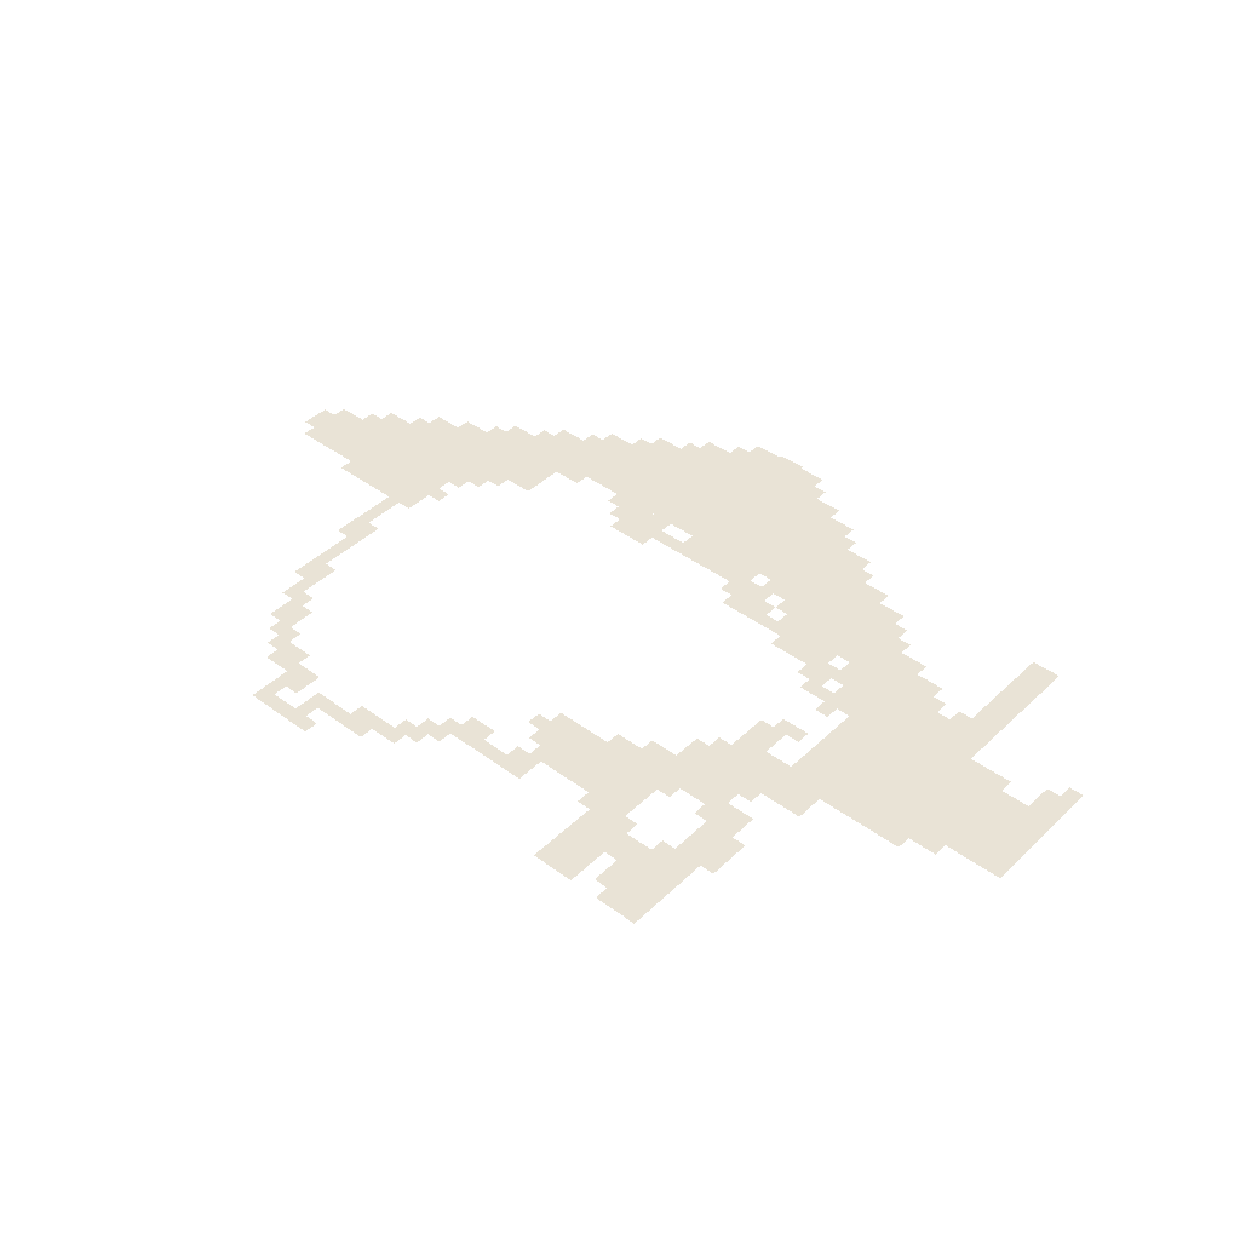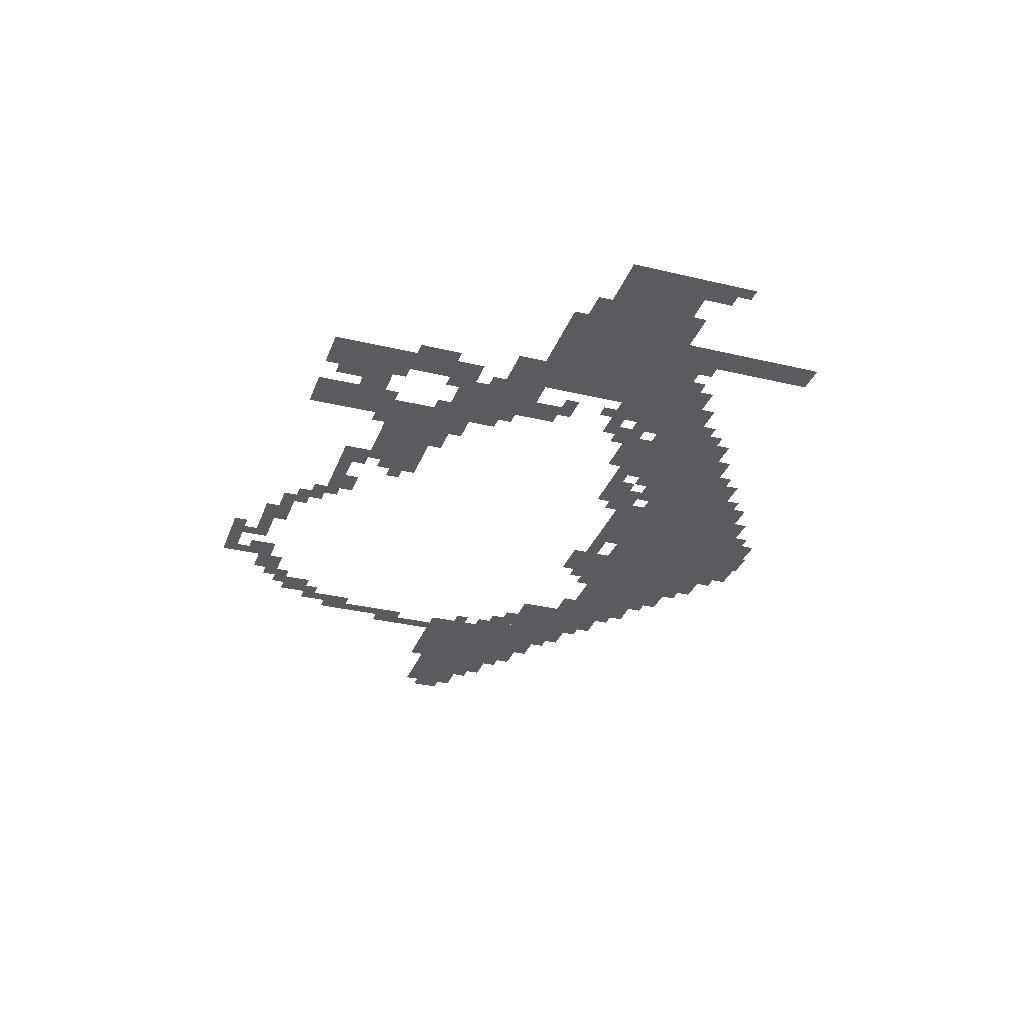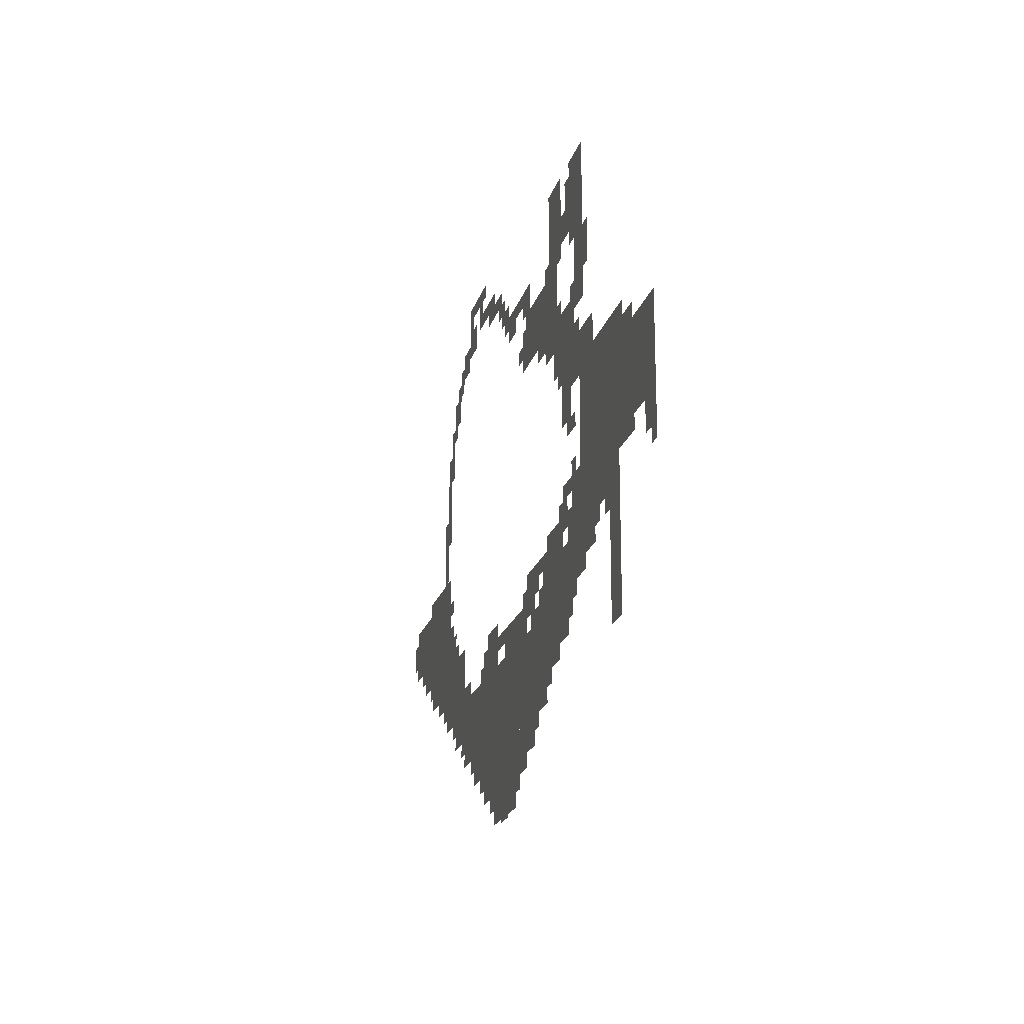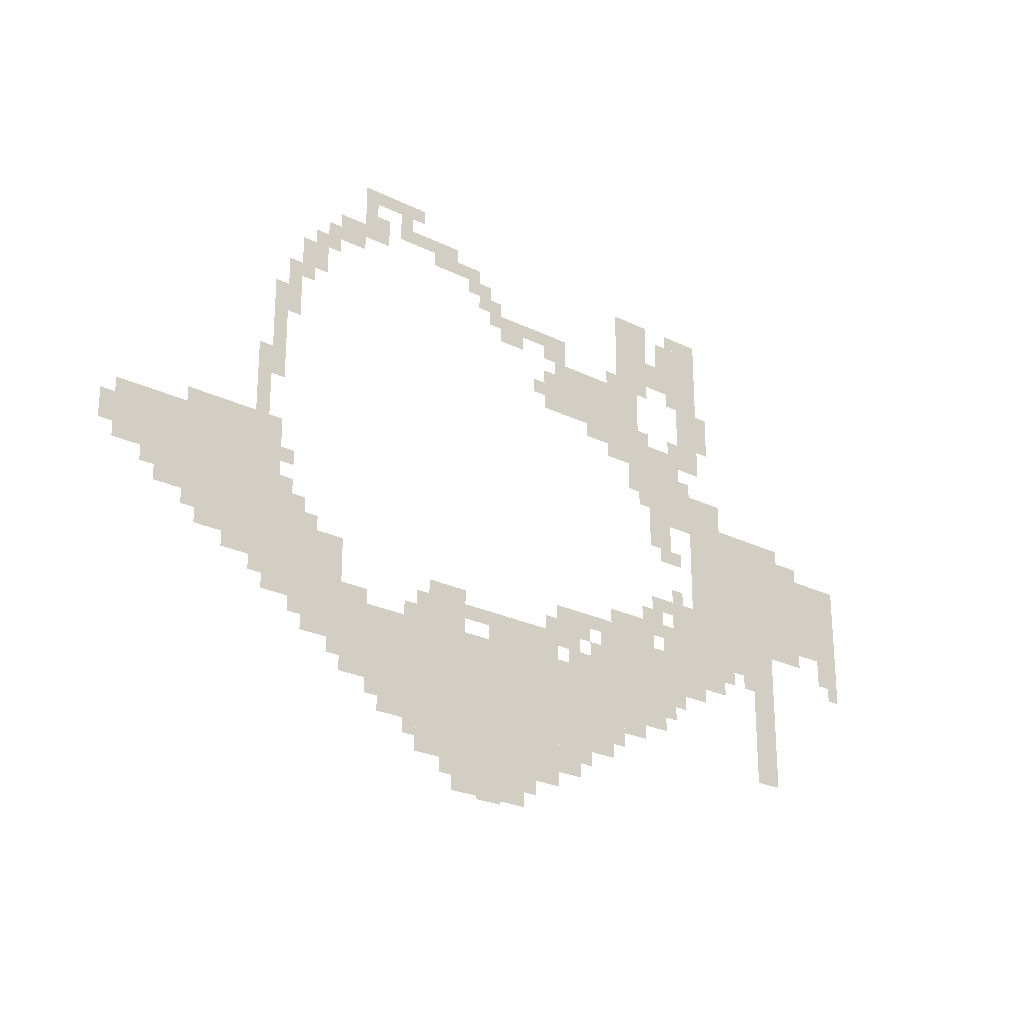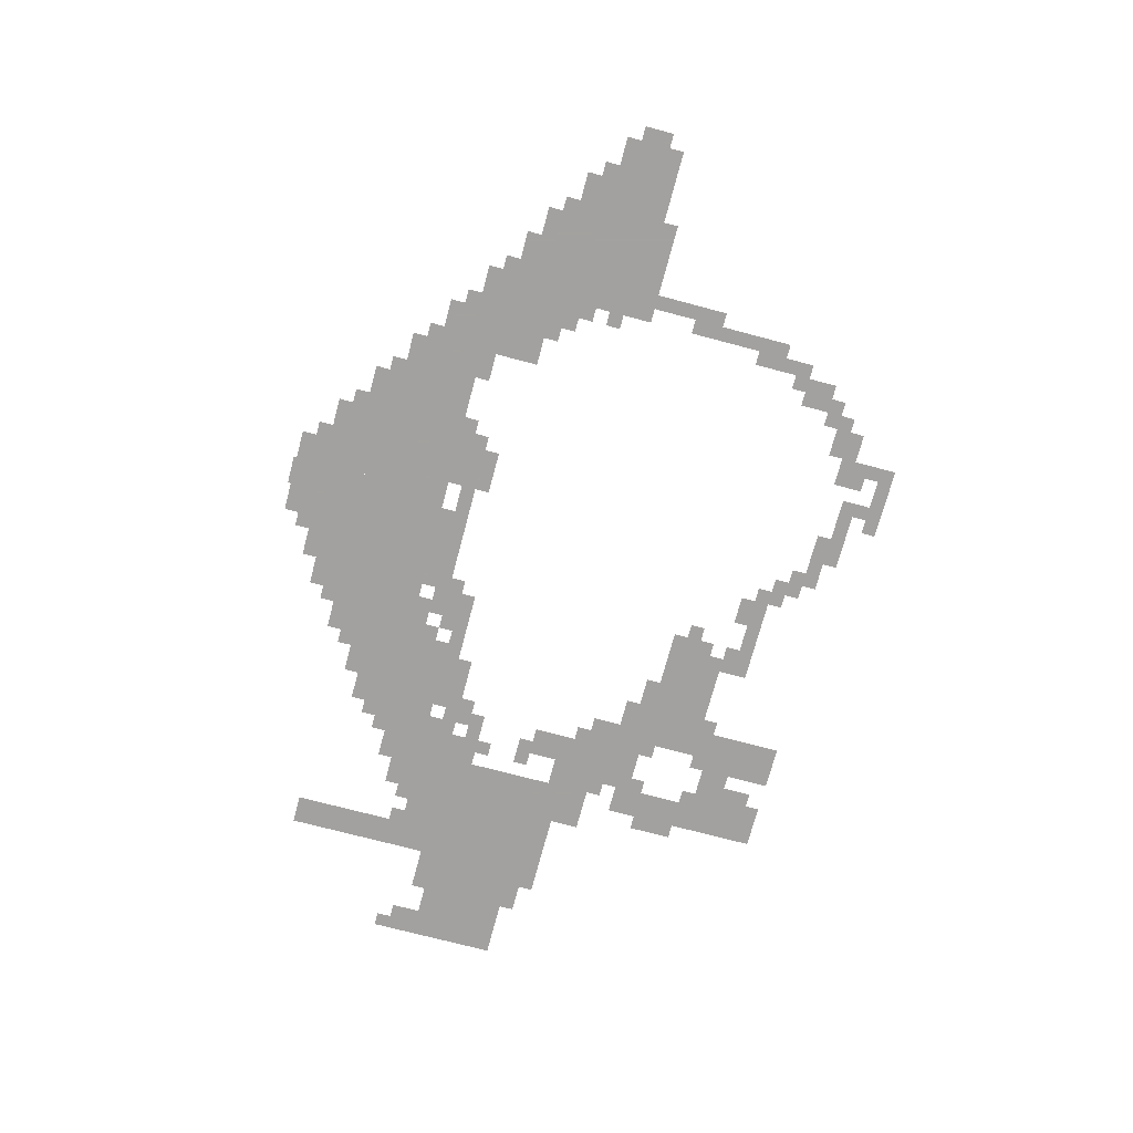
<metadata>
{"format":"obj","ext":"obj","renderer":"f3d","projection":"perspective","resolution":1024,"background":"white","views":[{"elev":42.3,"azim":-138.5,"up":"+Z"},{"elev":-32.2,"azim":-108.5,"up":"+Z"},{"elev":-19.9,"azim":-104.3,"up":"+Y"},{"elev":-24.6,"azim":140.9,"up":"+Y"},{"elev":-72.3,"azim":75.1,"up":"+Z"}]}
</metadata>
<code>
g lafei_9-mesh
v -640 167 0
v -640 359 0
v -992 359 0
v -992 167 0
v -992 167 0
v -992 359 0
v -1312 359 0
v -1312 167 0
v -192 455 0
v -192 711 0
v -416 711 0
v -416 455 0
v -1568 551 0
v -1568 743 0
v -1824 743 0
v -1824 551 0
v -1824 551 0
v -1824 743 0
v -2047 743 0
v -2047 551 0
v -1152 967 0
v -1152 1095 0
v -1408 1095 0
v -1408 967 0
v -416 327 0
v -416 487 0
v -576 487 0
v -576 327 0
v -1440 775 0
v -1440 871 0
v -1664 871 0
v -1664 775 0
v -32 551 0
v -32 679 0
v -192 679 0
v -192 551 0
v -960 71 0
v -960 167 0
v -1152 167 0
v -1152 71 0
v -768 71 0
v -768 167 0
v -960 167 0
v -960 71 0
v -1344 1095 0
v -1344 1287 0
v -1440 1287 0
v -1440 1095 0
v -1376 871 0
v -1376 967 0
v -1536 967 0
v -1536 871 0
v -1280 359 0
v -1280 455 0
v -1440 455 0
v -1440 359 0
v -1440 359 0
v -1440 455 0
v -1600 455 0
v -1600 359 0
v -1664 455 0
v -1664 551 0
v -1824 551 0
v -1824 455 0
v -1504 455 0
v -1504 551 0
v -1664 551 0
v -1664 455 0
v -1536 1095 0
v -1536 1287 0
v -1600 1287 0
v -1600 1095 0
v -1536 935 0
v -1536 1095 0
v -1600 1095 0
v -1600 935 0
v -1472 1127 0
v -1472 1255 0
v -1536 1255 0
v -1536 1127 0
v -288 391 0
v -288 455 0
v -416 455 0
v -416 391 0
v -1344 231 0
v -1344 359 0
v -1408 359 0
v -1408 231 0
v -1760 327 0
v -1760 455 0
v -1824 455 0
v -1824 327 0
v -1760 199 0
v -1760 327 0
v -1824 327 0
v -1824 199 0
v -992 391 0
v -992 423 0
v -1216 423 0
v -1216 391 0
v -768 391 0
v -768 423 0
v -992 423 0
v -992 391 0
v -1664 743 0
v -1664 807 0
v -1760 807 0
v -1760 743 0
v -1760 743 0
v -1760 807 0
v -1856 807 0
v -1856 743 0
v -480 263 0
v -480 327 0
v -576 327 0
v -576 263 0
v -1408 263 0
v -1408 359 0
v -1472 359 0
v -1472 263 0
v -864 7 0
v -864 71 0
v -960 71 0
v -960 7 0
v -576 199 0
v -576 295 0
v -640 295 0
v -640 199 0
v -960 7 0
v -960 71 0
v -1056 71 0
v -1056 7 0
v -576 295 0
v -576 391 0
v -640 391 0
v -640 295 0
v -1152 455 0
v -1152 487 0
v -1312 487 0
v -1312 455 0
v -544 1191 0
v -544 1255 0
v -608 1255 0
v -608 1191 0
v -448 1095 0
v -448 1159 0
v -512 1159 0
v -512 1095 0
v -1152 103 0
v -1152 167 0
v -1216 167 0
v -1216 103 0
v -608 1223 0
v -608 1287 0
v -672 1287 0
v -672 1223 0
v -1984 487 0
v -1984 551 0
v -2047 551 0
v -2047 487 0
v -1600 391 0
v -1600 455 0
v -1664 455 0
v -1664 391 0
v -416 487 0
v -416 551 0
v -480 551 0
v -480 487 0
v -1440 711 0
v -1440 775 0
v -1504 775 0
v -1504 711 0
v -128 487 0
v -128 551 0
v -192 551 0
v -192 487 0
v -960 1127 0
v -960 1159 0
v -1088 1159 0
v -1088 1127 0
v -1312 455 0
v -1312 487 0
v -1440 487 0
v -1440 455 0
v -384 903 0
v -384 1031 0
v -416 1031 0
v -416 903 0
v -1056 359 0
v -1056 391 0
v -1152 391 0
v -1152 359 0
v -960 359 0
v -960 391 0
v -1056 391 0
v -1056 359 0
v -1312 487 0
v -1312 519 0
v -1408 519 0
v -1408 487 0
v -384 807 0
v -384 903 0
v -416 903 0
v -416 807 0
v -1408 487 0
v -1408 519 0
v -1504 519 0
v -1504 487 0
v -1088 1127 0
v -1088 1159 0
v -1184 1159 0
v -1184 1127 0
v -736 359 0
v -736 391 0
v -832 391 0
v -832 359 0
v -608 1319 0
v -608 1351 0
v -704 1351 0
v -704 1319 0
v -704 1255 0
v -704 1287 0
v -800 1287 0
v -800 1255 0
v -352 775 0
v -352 871 0
v -384 871 0
v -384 775 0
v -1312 263 0
v -1312 359 0
v -1344 359 0
v -1344 263 0
v -800 423 0
v -800 455 0
v -864 455 0
v -864 423 0
v -1824 519 0
v -1824 551 0
v -1888 551 0
v -1888 519 0
v -512 1159 0
v -512 1223 0
v -544 1223 0
v -544 1159 0
v -1184 359 0
v -1184 391 0
v -1248 391 0
v -1248 359 0
v -672 135 0
v -672 167 0
v -736 167 0
v -736 135 0
v -928 1159 0
v -928 1191 0
v -992 1191 0
v -992 1159 0
v -896 1191 0
v -896 1223 0
v -960 1223 0
v -960 1191 0
v -1440 1127 0
v -1440 1191 0
v -1472 1191 0
v -1472 1127 0
v -224 423 0
v -224 455 0
v -288 455 0
v -288 423 0
v -1408 519 0
v -1408 551 0
v -1472 551 0
v -1472 519 0
v 0 583 0
v 0 647 0
v -32 647 0
v -32 583 0
v -928 0 0
v -928 7 0
v -992 7 0
v -992 0 0
v -1472 295 0
v -1472 359 0
v -1504 359 0
v -1504 295 0
v -352 359 0
v -352 391 0
v -416 391 0
v -416 359 0
v -1312 903 0
v -1312 935 0
v -1376 935 0
v -1376 903 0
v -1120 1095 0
v -1120 1127 0
v -1184 1127 0
v -1184 1095 0
v -992 1095 0
v -992 1127 0
v -1056 1127 0
v -1056 1095 0
v -1472 679 0
v -1472 711 0
v -1536 711 0
v -1536 679 0
v -1856 743 0
v -1856 775 0
v -1920 775 0
v -1920 743 0
v -1376 839 0
v -1376 871 0
v -1440 871 0
v -1440 839 0
v -1248 935 0
v -1248 967 0
v -1312 967 0
v -1312 935 0
v -416 967 0
v -416 1031 0
v -448 1031 0
v -448 967 0
v -864 1223 0
v -864 1255 0
v -928 1255 0
v -928 1223 0
v -1504 551 0
v -1504 583 0
v -1568 583 0
v -1568 551 0
v -1440 551 0
v -1440 583 0
v -1504 583 0
v -1504 551 0
v -1312 935 0
v -1312 967 0
v -1376 967 0
v -1376 935 0
v -352 711 0
v -352 775 0
v -384 775 0
v -384 711 0
v -800 1255 0
v -800 1287 0
v -864 1287 0
v -864 1255 0
v -704 1319 0
v -704 1351 0
v -768 1351 0
v -768 1319 0
v -800 1223 0
v -800 1255 0
v -864 1255 0
v -864 1223 0
v -1312 199 0
v -1312 263 0
v -1344 263 0
v -1344 199 0
v -832 359 0
v -832 391 0
v -896 391 0
v -896 359 0
v -1120 999 0
v -1120 1063 0
v -1152 1063 0
v -1152 999 0
v -1568 743 0
v -1568 775 0
v -1632 775 0
v -1632 743 0
v -416 1031 0
v -416 1095 0
v -448 1095 0
v -448 1031 0
v -1600 1031 0
v -1600 1095 0
v -1632 1095 0
v -1632 1031 0
v -1184 423 0
v -1184 455 0
v -1248 455 0
v -1248 423 0
v -1120 423 0
v -1120 455 0
v -1184 455 0
v -1184 423 0
v -416 615 0
v -416 647 0
v -448 647 0
v -448 615 0
v -1664 423 0
v -1664 455 0
v -1696 455 0
v -1696 423 0
v -1728 423 0
v -1728 455 0
v -1760 455 0
v -1760 423 0
v -1504 583 0
v -1504 615 0
v -1536 615 0
v -1536 583 0
v -480 487 0
v -480 519 0
v -512 519 0
v -512 487 0
v -1472 455 0
v -1472 487 0
v -1504 487 0
v -1504 455 0
v -2016 455 0
v -2016 487 0
v -2047 487 0
v -2047 455 0
v -416 551 0
v -416 583 0
v -448 583 0
v -448 551 0
v -96 519 0
v -96 551 0
v -128 551 0
v -128 519 0
v -1216 135 0
v -1216 167 0
v -1248 167 0
v -1248 135 0
v -544 231 0
v -544 263 0
v -576 263 0
v -576 231 0
v -832 39 0
v -832 71 0
v -864 71 0
v -864 39 0
v -736 103 0
v -736 135 0
v -768 135 0
v -768 103 0
v -448 295 0
v -448 327 0
v -480 327 0
v -480 295 0
v -384 327 0
v -384 359 0
v -416 359 0
v -416 327 0
v -1248 391 0
v -1248 423 0
v -1280 423 0
v -1280 391 0
v -1504 327 0
v -1504 359 0
v -1536 359 0
v -1536 327 0
v -1056 39 0
v -1056 71 0
v -1088 71 0
v -1088 39 0
v -1408 807 0
v -1408 839 0
v -1440 839 0
v -1440 807 0
v -736 135 0
v -736 167 0
v -768 167 0
v -768 135 0
v -1600 999 0
v -1600 1031 0
v -1632 1031 0
v -1632 999 0
v -704 1287 0
v -704 1319 0
v -736 1319 0
v -736 1287 0
v -608 1287 0
v -608 1319 0
v -640 1319 0
v -640 1287 0
v -1248 359 0
v -1248 391 0
v -1280 391 0
v -1280 359 0
v -1888 519 0
v -1888 551 0
v -1920 551 0
v -1920 519 0
v -1632 743 0
v -1632 775 0
v -1664 775 0
v -1664 743 0
v -864 423 0
v -864 455 0
v -896 455 0
v -896 423 0
v -1120 967 0
v -1120 999 0
v -1152 999 0
v -1152 967 0
v -1408 967 0
v -1408 999 0
v -1440 999 0
v -1440 967 0
v -1088 999 0
v -1088 1031 0
v -1120 1031 0
v -1120 999 0
v -1536 871 0
v -1536 903 0
v -1568 903 0
v -1568 871 0
v -1504 967 0
v -1504 999 0
v -1536 999 0
v -1536 967 0
v -448 1063 0
v -448 1095 0
v -480 1095 0
v -480 1063 0
v -480 1159 0
v -480 1191 0
v -512 1191 0
v -512 1159 0
v -1504 1255 0
v -1504 1287 0
v -1536 1287 0
v -1536 1255 0
v -1504 1095 0
v -1504 1127 0
v -1536 1127 0
v -1536 1095 0
v -1312 1095 0
v -1312 1127 0
v -1344 1127 0
v -1344 1095 0
g lafei_9-mesh_0
f 3 2 1
f 1 4 3
f 7 6 5
f 5 8 7
f 11 10 9
f 9 12 11
f 15 14 13
f 13 16 15
f 19 18 17
f 17 20 19
f 23 22 21
f 21 24 23
f 27 26 25
f 25 28 27
f 31 30 29
f 29 32 31
f 35 34 33
f 33 36 35
f 39 38 37
f 37 40 39
f 43 42 41
f 41 44 43
f 47 46 45
f 45 48 47
f 51 50 49
f 49 52 51
f 55 54 53
f 53 56 55
f 59 58 57
f 57 60 59
f 63 62 61
f 61 64 63
f 67 66 65
f 65 68 67
f 71 70 69
f 69 72 71
f 75 74 73
f 73 76 75
f 79 78 77
f 77 80 79
f 83 82 81
f 81 84 83
f 87 86 85
f 85 88 87
f 91 90 89
f 89 92 91
f 95 94 93
f 93 96 95
f 99 98 97
f 97 100 99
f 103 102 101
f 101 104 103
f 107 106 105
f 105 108 107
f 111 110 109
f 109 112 111
f 115 114 113
f 113 116 115
f 119 118 117
f 117 120 119
f 123 122 121
f 121 124 123
f 127 126 125
f 125 128 127
f 131 130 129
f 129 132 131
f 135 134 133
f 133 136 135
f 139 138 137
f 137 140 139
f 143 142 141
f 141 144 143
f 147 146 145
f 145 148 147
f 151 150 149
f 149 152 151
f 155 154 153
f 153 156 155
f 159 158 157
f 157 160 159
f 163 162 161
f 161 164 163
f 167 166 165
f 165 168 167
f 171 170 169
f 169 172 171
f 175 174 173
f 173 176 175
f 179 178 177
f 177 180 179
f 183 182 181
f 181 184 183
f 187 186 185
f 185 188 187
f 191 190 189
f 189 192 191
f 195 194 193
f 193 196 195
f 199 198 197
f 197 200 199
f 203 202 201
f 201 204 203
f 207 206 205
f 205 208 207
f 211 210 209
f 209 212 211
f 215 214 213
f 213 216 215
f 219 218 217
f 217 220 219
f 223 222 221
f 221 224 223
f 227 226 225
f 225 228 227
f 231 230 229
f 229 232 231
f 235 234 233
f 233 236 235
f 239 238 237
f 237 240 239
f 243 242 241
f 241 244 243
f 247 246 245
f 245 248 247
f 251 250 249
f 249 252 251
f 255 254 253
f 253 256 255
f 259 258 257
f 257 260 259
f 263 262 261
f 261 264 263
f 267 266 265
f 265 268 267
f 271 270 269
f 269 272 271
f 275 274 273
f 273 276 275
f 279 278 277
f 277 280 279
f 283 282 281
f 281 284 283
f 287 286 285
f 285 288 287
f 291 290 289
f 289 292 291
f 295 294 293
f 293 296 295
f 299 298 297
f 297 300 299
f 303 302 301
f 301 304 303
f 307 306 305
f 305 308 307
f 311 310 309
f 309 312 311
f 315 314 313
f 313 316 315
f 319 318 317
f 317 320 319
f 323 322 321
f 321 324 323
f 327 326 325
f 325 328 327
f 331 330 329
f 329 332 331
f 335 334 333
f 333 336 335
f 339 338 337
f 337 340 339
f 343 342 341
f 341 344 343
f 347 346 345
f 345 348 347
f 351 350 349
f 349 352 351
f 355 354 353
f 353 356 355
f 359 358 357
f 357 360 359
f 363 362 361
f 361 364 363
f 367 366 365
f 365 368 367
f 371 370 369
f 369 372 371
f 375 374 373
f 373 376 375
f 379 378 377
f 377 380 379
f 383 382 381
f 381 384 383
f 387 386 385
f 385 388 387
f 391 390 389
f 389 392 391
f 395 394 393
f 393 396 395
f 399 398 397
f 397 400 399
f 403 402 401
f 401 404 403
f 407 406 405
f 405 408 407
f 411 410 409
f 409 412 411
f 415 414 413
f 413 416 415
f 419 418 417
f 417 420 419
f 423 422 421
f 421 424 423
f 427 426 425
f 425 428 427
f 431 430 429
f 429 432 431
f 435 434 433
f 433 436 435
f 439 438 437
f 437 440 439
f 443 442 441
f 441 444 443
f 447 446 445
f 445 448 447
f 451 450 449
f 449 452 451
f 455 454 453
f 453 456 455
f 459 458 457
f 457 460 459
f 463 462 461
f 461 464 463
f 467 466 465
f 465 468 467
f 471 470 469
f 469 472 471
f 475 474 473
f 473 476 475
f 479 478 477
f 477 480 479
f 483 482 481
f 481 484 483
f 487 486 485
f 485 488 487
f 491 490 489
f 489 492 491
f 495 494 493
f 493 496 495
f 499 498 497
f 497 500 499
f 503 502 501
f 501 504 503
f 507 506 505
f 505 508 507
f 511 510 509
f 509 512 511
f 515 514 513
f 513 516 515
f 519 518 517
f 517 520 519
f 523 522 521
f 521 524 523
f 527 526 525
f 525 528 527
f 531 530 529
f 529 532 531

</code>
